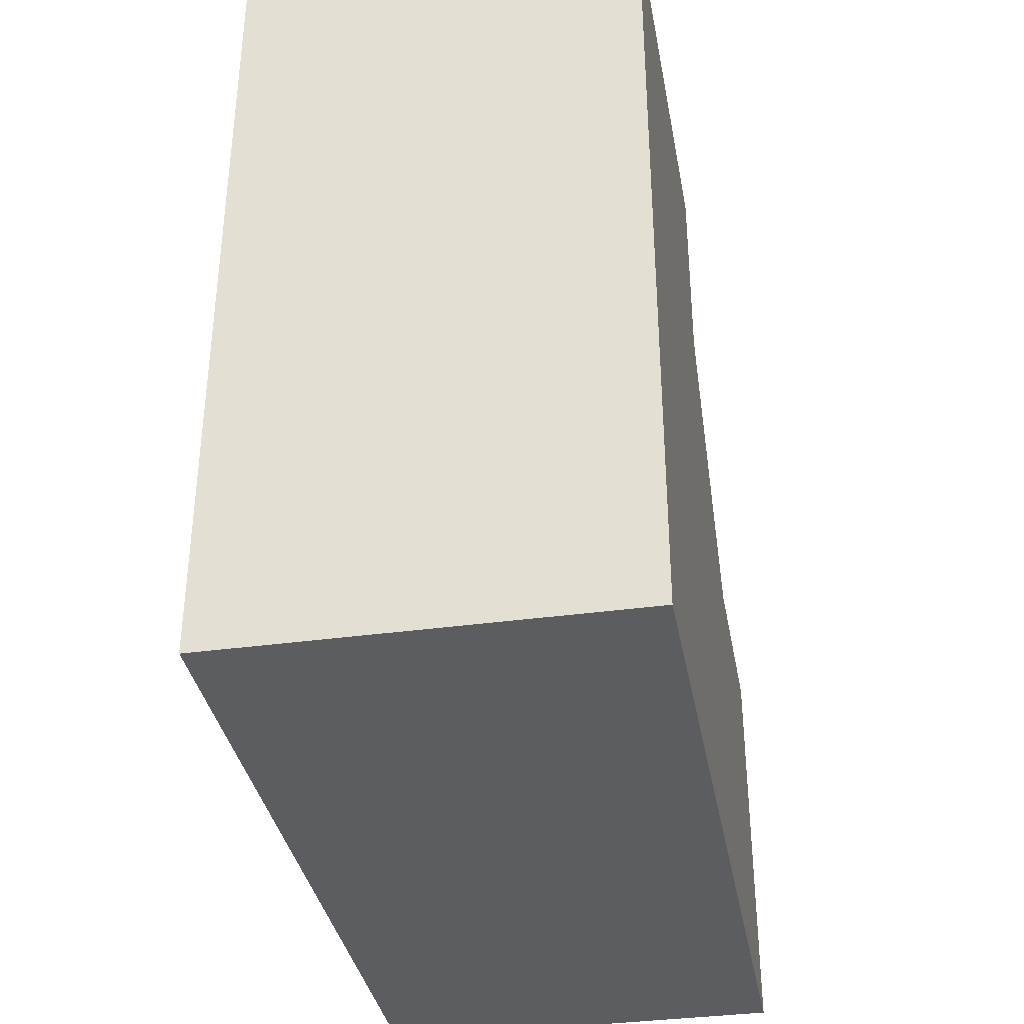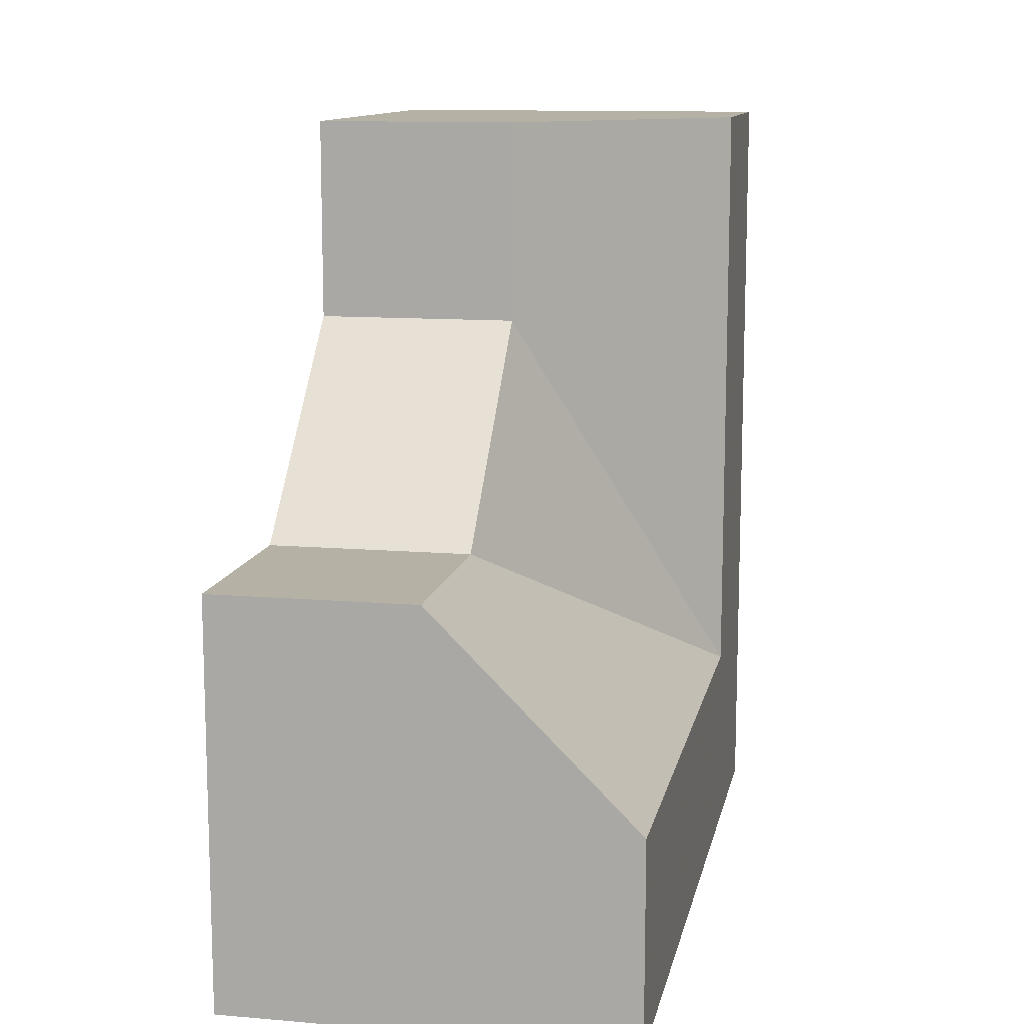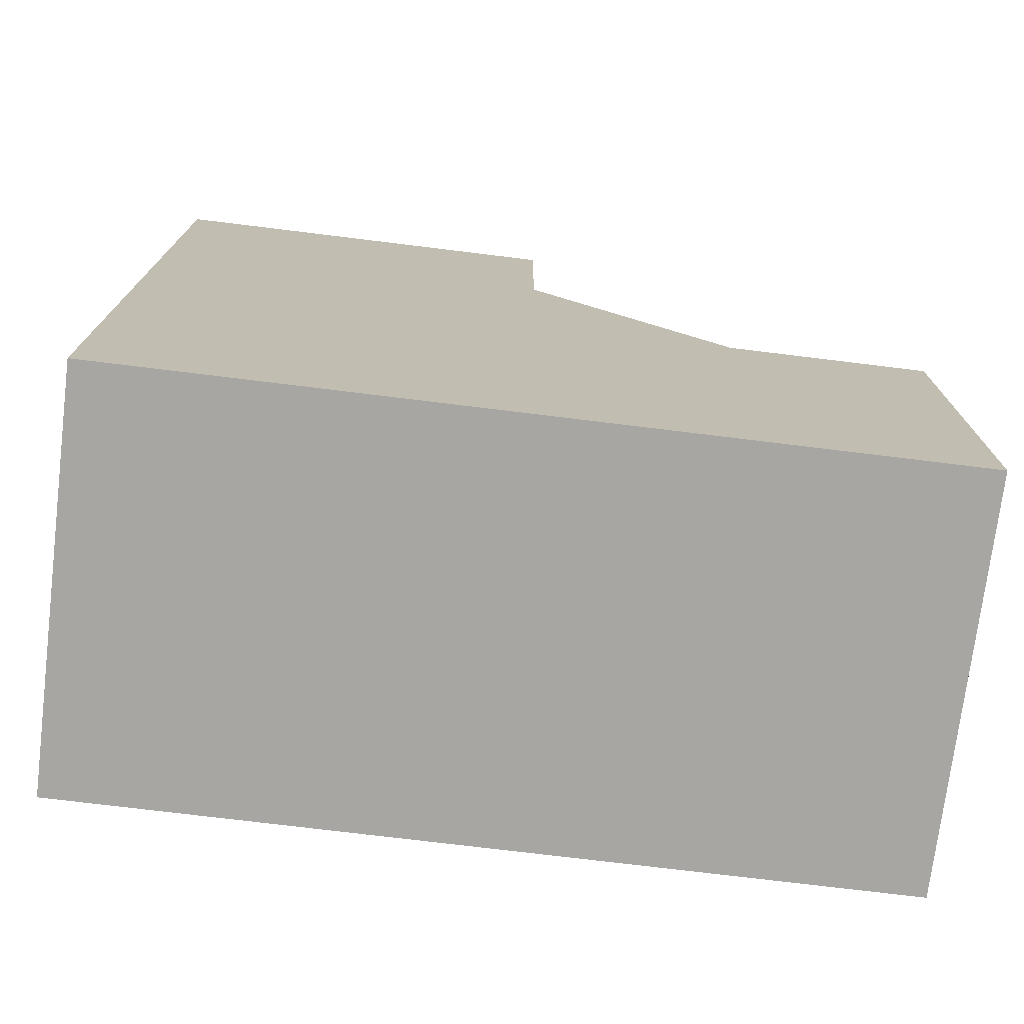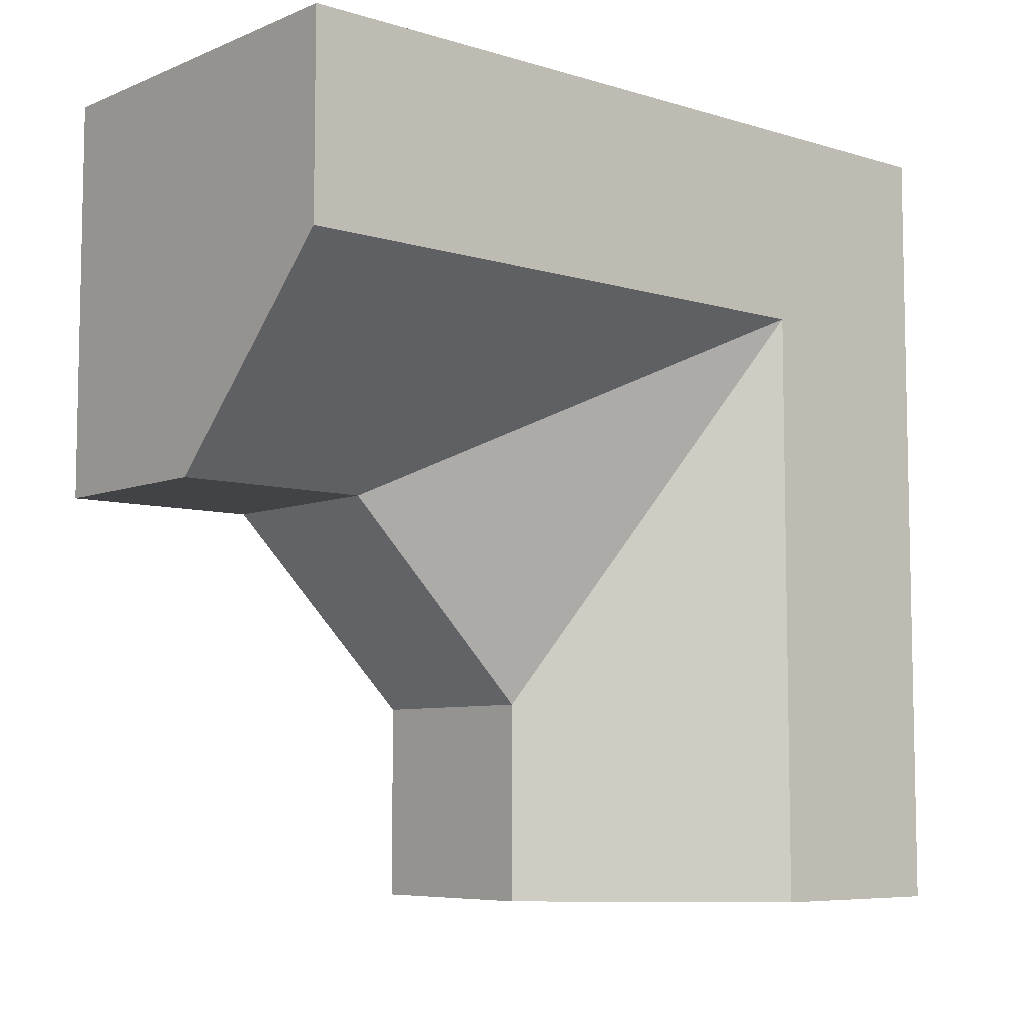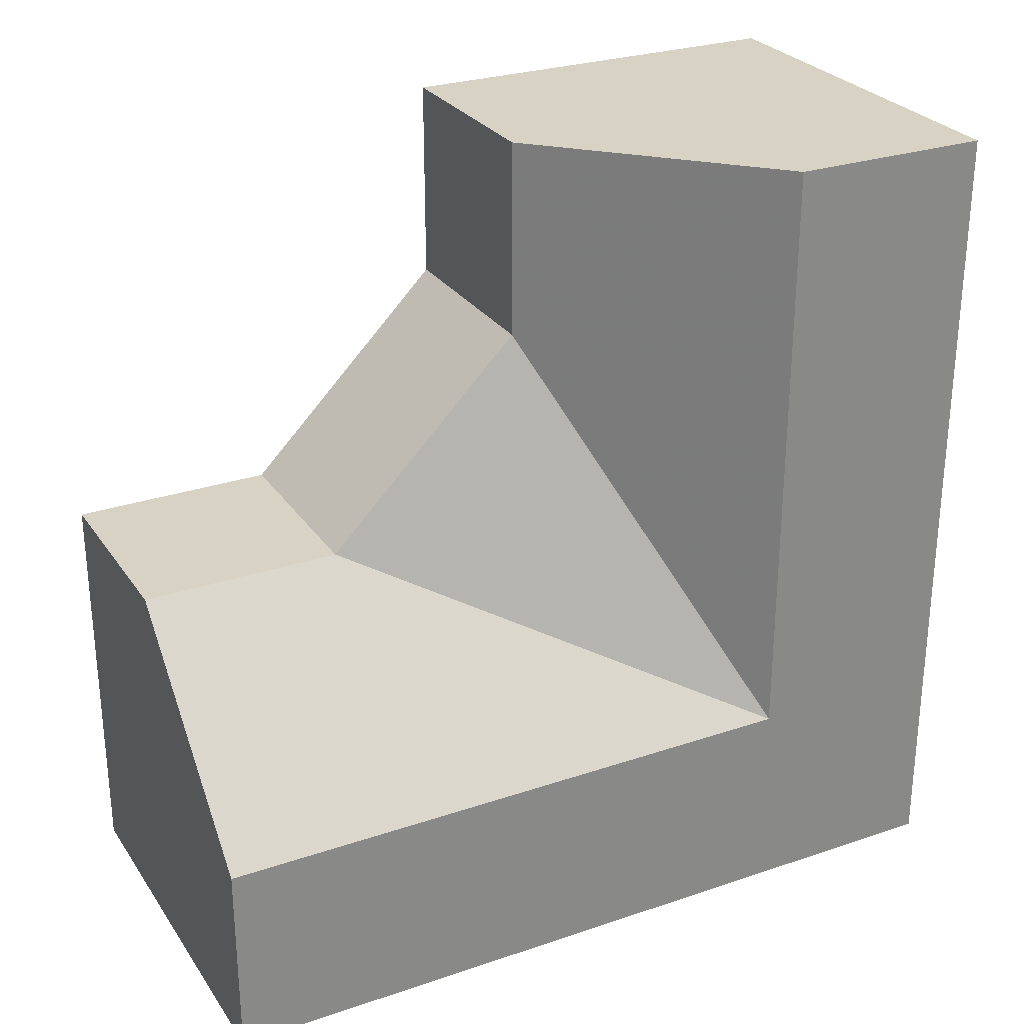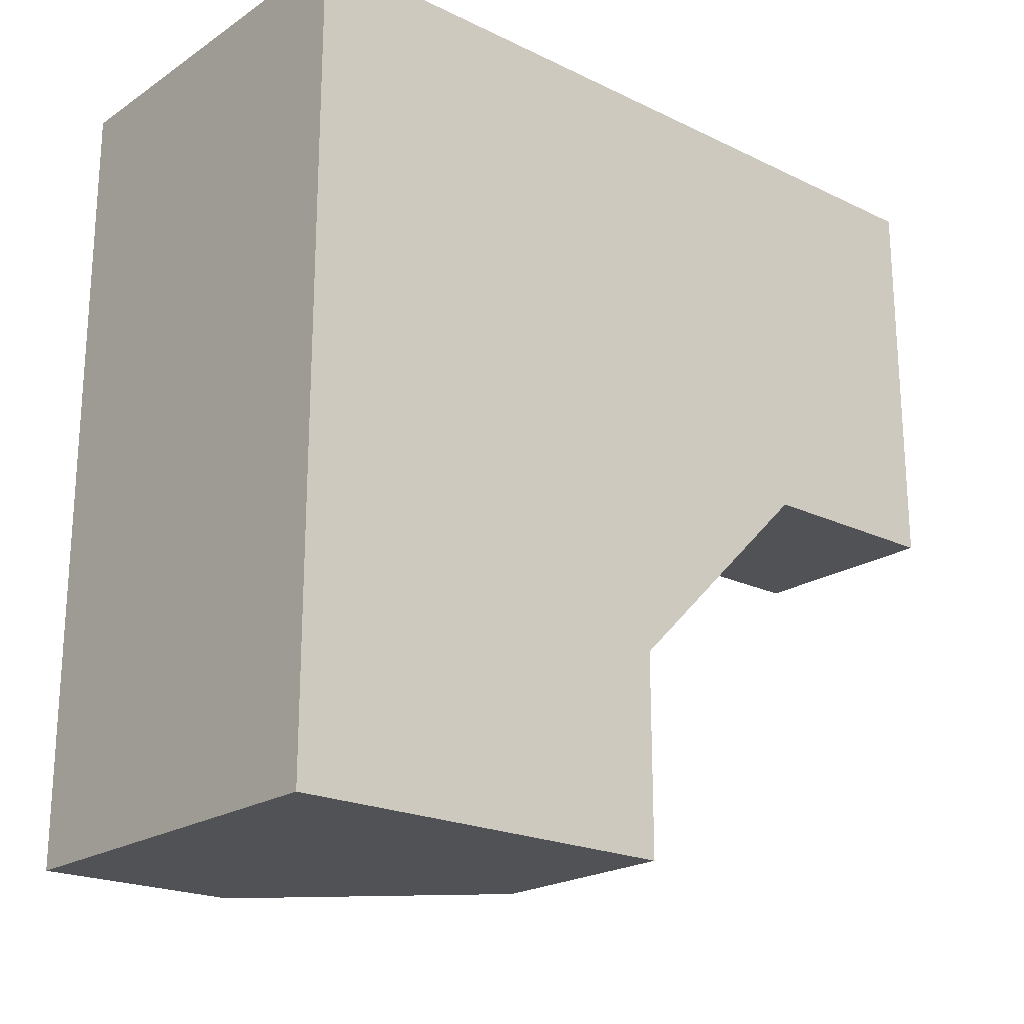
<metadata>
{"format":"obj","ext":"obj","renderer":"f3d","projection":"perspective","resolution":1024,"background":"white","views":[{"elev":-35.9,"azim":-169.7,"up":"+Z"},{"elev":11.9,"azim":11.4,"up":"+Z"},{"elev":-74.2,"azim":-97.0,"up":"+Z"},{"elev":-7.1,"azim":49.2,"up":"+Y"},{"elev":27.7,"azim":62.7,"up":"+Z"},{"elev":-21.1,"azim":-130.6,"up":"+Y"}]}
</metadata>
<code>
g
v 0 0.25 -0.25
v 0 -0.25 -0.25
v -0.25 -0.25 0
v -0.25 0 0.25
v 0 0.25 0.25
v -0.5 0 0.25
v -0.5 0 0.5
v -0.25 0 0.5
v 0 0.25 0.5
v -0.5 -0.25 0
v 0 0.5 0.5
v 0 0.5 0.25
v 0 0.5 -0.25
v 0 0.5 -0.5
v 0 0.25 -0.5
v 0 -0.25 -0.5
v -0.5 -0.5 0
v -0.25 -0.5 0
v 0 -0.5 -0.25
v 0 -0.5 -0.5
v -0.5 -0.5 -0.5
v -0.5 0.5 -0.5
v -0.5 0.5 0.5
g tile_069
f 1 3 2
f 4 1 5
f 4 3 1
f 4 7 6
f 9 4 5
f 10 4 6
f 9 12 11
f 12 1 13
f 13 15 14
f 16 1 2
f 17 3 10
f 2 18 19
f 2 20 16
f 23 6 7
f 22 20 21
f 23 9 11
f 21 18 17
f 23 14 22
f 12 13 11
f 11 13 23
f 23 13 14
f 19 18 20
f 20 18 21
f 8 9 7
f 7 9 23
f 15 16 14
f 14 16 22
f 22 16 20
f 21 17 10
f 21 10 22
f 22 10 6
f 22 6 23
f 20 2 19
f 18 2 3
f 3 17 18
f 1 16 15
f 15 13 1
f 1 12 5
f 12 9 5
f 4 10 3
f 4 9 8
f 7 4 8

</code>
